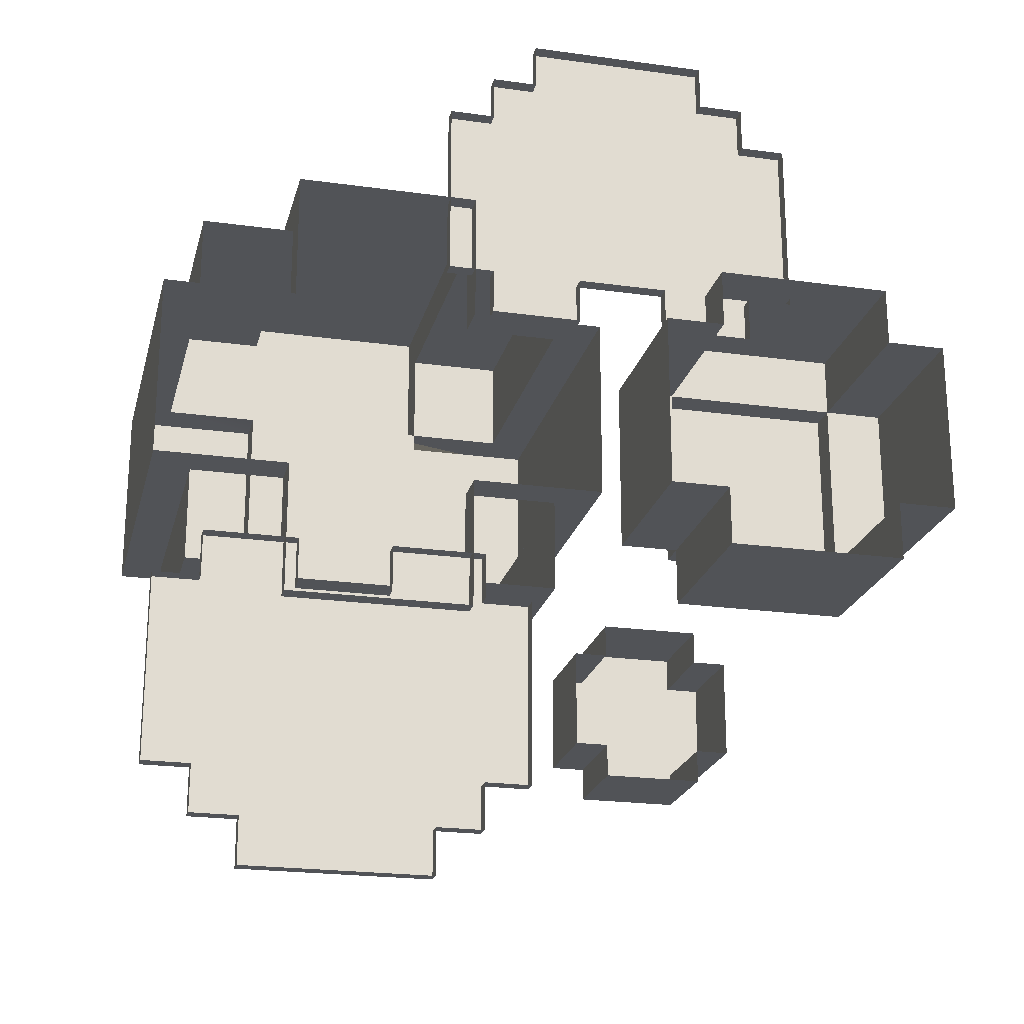
<metadata>
{"format":"obj","ext":"obj","renderer":"f3d","projection":"perspective","resolution":1024,"background":"white","views":[{"elev":-22.1,"azim":166.4,"up":"+Y"}]}
</metadata>
<code>
g Farm_Fence_051
v 0.2746 -1.446 -0.507
v 0.4625 -1.634 -0.507
v 0.2746 -1.634 -0.507
v 0.6504 -0.6942 -0.507
v 1.214 -1.634 -0.507
v 0.4625 -1.821 -0.507
v 1.214 -1.821 -0.507
v 1.026 -0.6942 -0.507
v 1.402 -1.446 -0.507
v 1.402 -1.634 -0.507
v 1.402 -0.6942 -0.507
v 1.59 -0.6942 -0.507
v 1.59 -1.446 -0.507
v 1.402 -0.5063 -0.507
v 1.026 -0.5063 -0.507
v 0.2746 -0.6942 -0.507
v 0.08671 -1.446 -0.507
v 0.08671 -0.6942 -0.507
v 0.6504 -0.5063 -0.507
v 0.2746 -0.5063 -0.507
v -0.2089 -0.197 0.8653
v -0.2089 -0.197 -0.5828
v -0.2089 0.5546 -0.5828
v -0.2089 0.5546 0.8653
v 0.3272 1.091 0.8653
v 0.3272 1.091 -0.5828
v 1.079 1.091 -0.5828
v 1.079 1.091 0.8653
v 1.079 -0.7331 0.8653
v 1.079 -0.7331 -0.5828
v 0.3272 -0.7331 -0.5828
v 0.3272 -0.7331 0.8653
v 1.615 0.5546 0.8653
v 1.615 0.5546 -0.5828
v 1.615 -0.197 -0.5828
v 1.615 -0.197 0.8653
v 1.455 0.9304 0.7049
v 1.455 0.9304 -0.4224
v 1.455 0.5546 -0.4224
v 1.455 0.5546 0.7049
v 1.079 0.9304 0.7049
v 1.079 0.9304 -0.4224
v 1.455 0.9304 -0.4224
v 1.455 0.9304 0.7049
v 1.455 -0.197 0.7049
v 1.455 -0.197 -0.4224
v 1.455 -0.5727 -0.4224
v 1.455 -0.5727 0.7049
v -0.04858 0.9304 0.7049
v -0.04857 0.9304 -0.4224
v 0.3272 0.9304 -0.4224
v 0.3272 0.9304 0.7049
v 1.455 -0.5727 0.7049
v 1.455 -0.5727 -0.4224
v 1.079 -0.5727 -0.4224
v 1.079 -0.5727 0.7049
v -0.04858 0.5546 0.7049
v -0.04858 0.5546 -0.4224
v -0.04857 0.9304 -0.4224
v -0.04858 0.9304 0.7049
v -0.04858 -0.5727 0.7049
v -0.04858 -0.5727 -0.4224
v -0.04858 -0.197 -0.4224
v -0.04858 -0.197 0.7049
v 0.3272 -0.5727 0.7049
v 0.3272 -0.5727 -0.4224
v -0.04858 -0.5727 -0.4224
v -0.04858 -0.5727 0.7049
v 0.3272 0.5546 0.7049
v 1.079 0.5546 0.7049
v 1.079 -0.197 0.7049
v 0.3272 -0.197 0.7049
v -0.7055 0.7966 -0.7373
v -0.7055 0.7966 0.0008427
v -1.444 0.7966 0.0008426
v -1.444 0.7966 -0.7373
v -1.444 -0.4336 -0.7373
v -1.444 -0.4336 0.0008423
v -0.7055 -0.4336 0.0008423
v -0.7055 -0.4336 -0.7373
v -1.444 0.5506 0.1239
v -0.7055 0.5506 0.1239
v -0.7055 -0.1876 0.1239
v -1.444 -0.1876 0.1239
v -0.4595 -0.1876 -0.7373
v -0.4595 -0.1876 0.0008423
v -0.4595 0.5506 0.0008426
v -0.4595 0.5506 -0.7373
v -1.69 -0.1876 -0.7373
v -1.69 0.5506 -0.7373
v -1.69 0.5506 0.0008425
v -1.69 -0.1876 0.0008422
v -1.444 0.5506 0.0008425
v -1.444 0.7966 0.0008426
v -0.7055 0.7966 0.0008427
v -0.7055 0.5506 0.0008426
v -0.7055 -0.1876 0.0008423
v -0.7055 -0.4336 0.0008423
v -1.444 -0.4336 0.0008423
v -1.444 -0.1876 0.0008422
v -0.7055 0.5506 0.0008426
v -0.7055 0.7966 0.0008427
v -0.7055 0.7966 -0.7373
v -0.7055 0.5506 -0.7373
v -1.444 0.5506 -0.7373
v -1.444 0.7966 -0.7373
v -1.444 0.7966 0.0008426
v -1.444 0.5506 0.0008425
v -1.444 0.5506 0.0008425
v -1.69 0.5506 0.0008425
v -1.69 0.5506 -0.7373
v -1.444 0.5506 -0.7373
v -0.7055 0.5506 -0.7373
v -0.4595 0.5506 -0.7373
v -0.4595 0.5506 0.0008426
v -0.7055 0.5506 0.0008426
v -0.7055 -0.1876 0.0008423
v -0.4595 -0.1876 0.0008423
v -0.4595 -0.1876 -0.7373
v -0.7055 -0.1876 -0.7373
v -0.7055 -0.4336 0.0008423
v -0.7055 -0.1876 0.0008423
v -0.7055 -0.1876 -0.7373
v -0.7055 -0.4336 -0.7373
v -1.444 -0.1876 -0.7373
v -1.69 -0.1876 -0.7373
v -1.69 -0.1876 0.0008422
v -1.444 -0.1876 0.0008422
v -1.444 -0.4336 -0.7373
v -1.444 -0.1876 -0.7373
v -1.444 -0.1876 0.0008422
v -1.444 -0.4336 0.0008423
v -0.7055 0.5506 0.0008426
v -0.4595 0.5506 0.0008426
v -0.4595 -0.1876 0.0008423
v -0.7055 -0.1876 0.0008423
v -1.444 -0.1876 0.0008422
v -1.69 -0.1876 0.0008422
v -1.69 0.5506 0.0008425
v -1.444 0.5506 0.0008425
v 1.59 -1.446 -0.5676
v 1.59 -1.446 -0.507
v 1.59 -0.6942 -0.507
v 1.59 -0.6942 -0.5676
v 0.08671 -1.446 -0.507
v 0.08671 -1.446 -0.5676
v 0.08671 -0.6942 -0.5676
v 0.08671 -0.6942 -0.507
v 0.4625 -1.821 -0.5676
v 0.4625 -1.821 -0.507
v 1.214 -1.821 -0.507
v 1.214 -1.821 -0.5676
v -1.444 -0.1876 0.0008422
v -1.444 -0.1876 0.1239
v -0.7055 -0.1876 0.1239
v -0.7055 -0.1876 0.0008423
v -0.7055 0.5506 0.0008426
v -0.7055 0.5506 0.1239
v -1.444 0.5506 0.1239
v -1.444 0.5506 0.0008425
v -1.444 0.5506 0.0008425
v -1.444 0.5506 0.1239
v -1.444 -0.1876 0.1239
v -1.444 -0.1876 0.0008422
v -0.7055 -0.1876 0.0008423
v -0.7055 -0.1876 0.1239
v -0.7055 0.5506 0.1239
v -0.7055 0.5506 0.0008426
v 0.3272 0.5546 0.7049
v -0.04858 0.5546 0.7049
v -0.04858 0.9304 0.7049
v 0.3272 0.9304 0.7049
v 0.3272 -0.5727 0.7049
v -0.04858 -0.5727 0.7049
v -0.04858 -0.197 0.7049
v 0.3272 -0.197 0.7049
v 1.455 0.5546 0.7049
v 1.079 0.5546 0.7049
v 1.079 0.9304 0.7049
v 1.455 0.9304 0.7049
v 1.455 -0.5727 0.7049
v 1.079 -0.5727 0.7049
v 1.079 -0.197 0.7049
v 1.455 -0.197 0.7049
v -0.5903 -0.7664 -0.5528
v -0.2212 -0.7664 -0.5528
v -0.2212 -0.7664 -0.1837
v -0.5903 -0.7664 -0.1837
v -0.5903 -1.382 -0.5528
v -0.5903 -1.382 -0.1837
v -0.2212 -1.382 -0.1837
v -0.2212 -1.382 -0.5528
v -0.5903 -0.8894 -0.1837
v -0.2212 -0.8894 -0.1837
v -0.2212 -1.258 -0.1837
v -0.5903 -1.258 -0.1837
v -0.2212 -0.7664 -0.1837
v -0.5903 -0.7664 -0.1837
v -0.5903 -1.382 -0.1837
v -0.2212 -1.382 -0.1837
v -0.7133 -0.8894 -0.1837
v -0.7133 -1.258 -0.1837
v -0.09816 -1.258 -0.1837
v -0.09816 -0.8894 -0.1837
v -0.09816 -1.258 -0.5528
v -0.09816 -1.258 -0.1837
v -0.09816 -0.8894 -0.1837
v -0.09816 -0.8894 -0.5528
v -0.7133 -0.8894 -0.5528
v -0.7133 -0.8894 -0.1837
v -0.7133 -1.258 -0.1837
v -0.7133 -1.258 -0.5528
v 0.609 0.08486 0.9156
v 0.609 0.08486 1.292
v 0.7969 0.08486 1.292
v 0.7969 0.08486 0.9156
v 0.609 0.2728 0.9156
v 0.609 0.2728 1.292
v 0.609 0.08486 1.292
v 0.609 0.08486 0.9156
v 0.7969 0.2728 0.9156
v 0.7969 0.2728 1.292
v 0.609 0.2728 1.292
v 0.609 0.2728 0.9156
v 0.7969 0.2728 0.9156
v 0.7969 0.08486 0.9156
v 0.7969 0.08486 1.292
v 0.7969 0.2728 1.292
v -0.2212 -1.382 -0.1837
v -0.2212 -1.258 -0.1837
v -0.2212 -1.258 -0.5528
v -0.2212 -1.382 -0.5528
v -0.09816 -0.8894 -0.1837
v -0.2212 -0.8894 -0.1837
v -0.2212 -0.8894 -0.5528
v -0.09816 -0.8894 -0.5528
v -0.7133 -1.258 -0.1837
v -0.5903 -1.258 -0.1837
v -0.5903 -1.258 -0.5528
v -0.7133 -1.258 -0.5528
v -0.09816 -1.258 -0.5528
v -0.2212 -1.258 -0.5528
v -0.2212 -1.258 -0.1837
v -0.09816 -1.258 -0.1837
v -0.2212 -0.7664 -0.5528
v -0.2212 -0.8894 -0.5528
v -0.2212 -0.8894 -0.1837
v -0.2212 -0.7664 -0.1837
v -0.5903 -1.382 -0.5528
v -0.5903 -1.258 -0.5528
v -0.5903 -1.258 -0.1837
v -0.5903 -1.382 -0.1837
v -0.7133 -0.8894 -0.5528
v -0.5903 -0.8894 -0.5528
v -0.5903 -0.8894 -0.1837
v -0.7133 -0.8894 -0.1837
v -0.5903 -0.7664 -0.5528
v -0.5903 -0.7664 -0.1837
v -0.5903 -0.8894 -0.1837
v -0.5903 -0.8894 -0.5528
v 1.026 -0.6942 -0.5676
v 1.026 -0.6942 -0.507
v 0.6504 -0.6942 -0.507
v 0.6504 -0.6942 -0.5676
v 1.402 -0.5063 -0.5676
v 1.402 -0.5063 -0.507
v 1.026 -0.5063 -0.507
v 1.026 -0.5063 -0.5676
v 0.2746 -0.5063 -0.507
v 0.2746 -0.5063 -0.5676
v 0.6504 -0.5063 -0.5676
v 0.6504 -0.5063 -0.507
v 0.7969 0.2728 0.9156
v 0.7969 0.4613 0.9156
v 0.7969 0.4613 0.7277
v 0.7969 0.2728 0.7277
v 0.609 0.2728 0.9156
v 0.609 0.4613 0.9156
v 0.7969 0.4613 0.9156
v 0.7969 0.2728 0.9156
v 0.609 0.2728 0.7277
v 0.609 0.4613 0.7277
v 0.609 0.4613 0.9156
v 0.609 0.2728 0.9156
v 0.7969 0.2728 0.7277
v 0.9855 0.2728 0.7277
v 0.9855 0.2728 0.9156
v 0.7969 0.2728 0.9156
v 0.7969 0.2728 0.9156
v 0.9855 0.2728 0.9156
v 0.9855 0.08486 0.9156
v 0.7969 0.08486 0.9156
v 0.7969 0.08486 0.9156
v 0.9855 0.08486 0.9156
v 0.9855 0.08486 0.7277
v 0.7969 0.08486 0.7277
v 0.7969 0.08486 0.9156
v 0.7969 -0.1037 0.9156
v 0.609 -0.1037 0.9156
v 0.609 0.08486 0.9156
v 0.609 0.08486 0.7277
v 0.4205 0.08486 0.7277
v 0.4205 0.08486 0.9156
v 0.609 0.08486 0.9156
v 0.7969 0.08486 0.7277
v 0.7969 -0.1037 0.7277
v 0.7969 -0.1037 0.9156
v 0.7969 0.08486 0.9156
v 0.609 0.2728 0.9156
v 0.4205 0.2728 0.9156
v 0.4205 0.2728 0.7277
v 0.609 0.2728 0.7277
v 0.609 0.08486 0.9156
v 0.4205 0.08486 0.9156
v 0.4205 0.2728 0.9156
v 0.609 0.2728 0.9156
v 0.609 0.08486 0.9156
v 0.609 -0.1037 0.9156
v 0.609 -0.1037 0.7277
v 0.609 0.08486 0.7277
v 0.9855 0.08486 0.7277
v 0.9855 0.08486 0.9156
v 0.9855 0.2728 0.9156
v 0.9855 0.2728 0.7277
v 0.609 -0.1037 0.7277
v 0.609 -0.1037 0.9156
v 0.7969 -0.1037 0.9156
v 0.7969 -0.1037 0.7277
v 0.4205 0.2728 0.7277
v 0.4205 0.2728 0.9156
v 0.4205 0.08486 0.9156
v 0.4205 0.08486 0.7277
v 0.609 0.2728 1.292
v 0.7969 0.2728 1.292
v 0.7969 0.08486 1.292
v 0.609 0.08486 1.292
v 0.7969 0.4613 0.7277
v 0.7969 0.4613 0.9156
v 0.609 0.4613 0.9156
v 0.609 0.4613 0.7277
v 1.402 -1.446 -0.5676
v 1.402 -1.446 -0.507
v 1.59 -1.446 -0.507
v 1.59 -1.446 -0.5676
v 1.59 -0.6942 -0.5676
v 1.59 -0.6942 -0.507
v 1.402 -0.6942 -0.507
v 1.402 -0.6942 -0.5676
v 1.402 -0.6942 -0.5676
v 1.402 -0.6942 -0.507
v 1.402 -0.5063 -0.507
v 1.402 -0.5063 -0.5676
v 1.026 -0.5063 -0.5676
v 1.026 -0.5063 -0.507
v 1.026 -0.6942 -0.507
v 1.026 -0.6942 -0.5676
v 0.6504 -0.6942 -0.5676
v 0.6504 -0.6942 -0.507
v 0.6504 -0.5063 -0.507
v 0.6504 -0.5063 -0.5676
v 0.2746 -0.6942 -0.507
v 0.2746 -0.6942 -0.5676
v 0.2746 -0.5063 -0.5676
v 0.2746 -0.5063 -0.507
v 0.08671 -0.6942 -0.507
v 0.08671 -0.6942 -0.5676
v 0.2746 -0.6942 -0.5676
v 0.2746 -0.6942 -0.507
v 0.4625 -1.634 -0.5676
v 0.4625 -1.634 -0.507
v 0.4625 -1.821 -0.507
v 0.4625 -1.821 -0.5676
v 0.2746 -1.634 -0.5676
v 0.2746 -1.634 -0.507
v 0.4625 -1.634 -0.507
v 0.4625 -1.634 -0.5676
v 1.402 -1.634 -0.5676
v 1.402 -1.634 -0.507
v 1.402 -1.446 -0.507
v 1.402 -1.446 -0.5676
v 0.2746 -1.446 -0.5676
v 0.2746 -1.446 -0.507
v 0.2746 -1.634 -0.507
v 0.2746 -1.634 -0.5676
v 0.08671 -1.446 -0.5676
v 0.08671 -1.446 -0.507
v 0.2746 -1.446 -0.507
v 0.2746 -1.446 -0.5676
v 1.214 -1.821 -0.5676
v 1.214 -1.821 -0.507
v 1.214 -1.634 -0.507
v 1.214 -1.634 -0.5676
v 1.214 -1.634 -0.5676
v 1.214 -1.634 -0.507
v 1.402 -1.634 -0.507
v 1.402 -1.634 -0.5676
v -0.04858 -0.197 -0.4224
v -0.2089 -0.197 -0.5828
v -0.2089 -0.197 0.8653
v -0.04858 -0.197 0.7049
v 0.3272 -0.197 0.8653
v 0.3272 -0.197 0.7049
v 0.3272 -0.197 -0.5828
v 0.3272 -0.197 -0.4224
v 1.079 -0.5727 -0.4224
v 1.079 -0.7331 -0.5828
v 1.079 -0.7331 0.8653
v 1.079 -0.5727 0.7049
v 1.079 -0.197 0.8653
v 1.079 -0.197 0.7049
v 1.079 -0.197 -0.5828
v 1.079 -0.197 -0.4224
v 1.455 0.5546 -0.4224
v 1.615 0.5546 -0.5828
v 1.615 0.5546 0.8653
v 1.455 0.5546 0.7049
v 1.079 0.5546 0.8653
v 1.079 0.5546 0.7049
v 1.079 0.5546 -0.4224
v 1.079 0.5546 -0.5828
v -0.04858 0.5546 0.7049
v -0.2089 0.5546 0.8653
v -0.2089 0.5546 -0.5828
v -0.04858 0.5546 -0.4224
v 0.3272 0.5546 0.7049
v 0.3272 0.5546 0.8653
v 0.3272 0.5546 -0.4224
v 0.3272 0.5546 -0.5828
v 0.3272 -0.5727 0.7049
v 0.3272 -0.7331 0.8653
v 0.3272 -0.7331 -0.5828
v 0.3272 -0.5727 -0.4224
v 0.3272 -0.197 0.7049
v 0.3272 -0.197 0.8653
v 0.3272 -0.197 -0.5828
v 0.3272 -0.197 -0.4224
v 1.455 -0.197 0.7049
v 1.615 -0.197 0.8653
v 1.615 -0.197 -0.5828
v 1.455 -0.197 -0.4224
v 1.079 -0.197 0.7049
v 1.079 -0.197 0.8653
v 1.079 -0.197 -0.5828
v 1.079 -0.197 -0.4224
v 0.3272 0.9304 -0.4224
v 0.3272 1.091 -0.5828
v 0.3272 1.091 0.8653
v 0.3272 0.9304 0.7049
v 0.3272 0.5546 -0.5828
v 0.3272 0.5546 -0.4224
v 0.3272 0.5546 0.8653
v 0.3272 0.5546 0.7049
v 1.079 0.9304 0.7049
v 1.079 1.091 0.8653
v 1.079 1.091 -0.5828
v 1.079 0.9304 -0.4224
v 1.079 0.5546 0.7049
v 1.079 0.5546 0.8653
v 1.079 0.5546 -0.4224
v 1.079 0.5546 -0.5828
v -0.2089 -0.197 0.8653
v -0.2089 0.5546 0.8653
v 0.3272 0.5546 0.8653
v 0.3272 -0.197 0.8653
v 1.615 -0.197 0.8653
v 1.079 -0.197 0.8653
v 1.079 0.5546 0.8653
v 1.615 0.5546 0.8653
v 1.079 -0.7331 0.8653
v 0.3272 -0.7331 0.8653
v 0.3272 -0.197 0.8653
v 1.079 -0.197 0.8653
v 0.3272 1.091 0.8653
v 1.079 1.091 0.8653
v 1.079 0.5546 0.8653
v 0.3272 0.5546 0.8653
v 1.079 -0.197 0.7049
v 1.079 -0.197 0.8653
v 0.3272 -0.197 0.8653
v 0.3272 -0.197 0.7049
v 1.079 0.5546 0.7049
v 1.079 0.5546 0.8653
v 1.079 -0.197 0.8653
v 1.079 -0.197 0.7049
v 0.3272 -0.197 0.7049
v 0.3272 -0.197 0.8653
v 0.3272 0.5546 0.8653
v 0.3272 0.5546 0.7049
v 1.079 0.5546 0.8653
v 0.3272 0.5546 0.7049
v 0.3272 0.5546 0.8653
v 1.079 0.5546 0.7049
v 0.2464 1.522 -0.507
v 0.05853 1.71 -0.507
v 0.2464 1.71 -0.507
v -0.1294 0.7705 -0.507
v -0.693 1.71 -0.507
v 0.05853 1.898 -0.507
v -0.693 1.898 -0.507
v -0.5051 0.7705 -0.507
v -0.8809 1.522 -0.507
v -0.8809 1.71 -0.507
v -0.8809 0.7705 -0.507
v -1.069 0.7705 -0.507
v -1.069 1.522 -0.507
v -0.8809 0.5826 -0.507
v -0.5051 0.5826 -0.507
v 0.2464 0.7705 -0.507
v 0.4343 1.522 -0.507
v 0.4343 0.7705 -0.507
v -0.1294 0.5826 -0.507
v 0.2464 0.5826 -0.507
v -1.069 1.522 -0.5676
v -1.069 1.522 -0.507
v -1.069 0.7705 -0.507
v -1.069 0.7705 -0.5676
v 0.4343 1.522 -0.507
v 0.4343 1.522 -0.5676
v 0.4343 0.7705 -0.5676
v 0.4343 0.7705 -0.507
v 0.05853 1.898 -0.5676
v 0.05853 1.898 -0.507
v -0.693 1.898 -0.507
v -0.693 1.898 -0.5676
v -0.5051 0.7705 -0.5676
v -0.5051 0.7705 -0.507
v -0.1294 0.7705 -0.507
v -0.1294 0.7705 -0.5676
v -0.8809 0.5826 -0.5676
v -0.8809 0.5826 -0.507
v -0.5051 0.5826 -0.507
v -0.5051 0.5826 -0.5676
v 0.2464 0.5826 -0.507
v 0.2464 0.5826 -0.5676
v -0.1294 0.5826 -0.5676
v -0.1294 0.5826 -0.507
v -0.8809 1.522 -0.5676
v -0.8809 1.522 -0.507
v -1.069 1.522 -0.507
v -1.069 1.522 -0.5676
v -1.069 0.7705 -0.5676
v -1.069 0.7705 -0.507
v -0.8809 0.7705 -0.507
v -0.8809 0.7705 -0.5676
v -0.8809 0.7705 -0.5676
v -0.8809 0.7705 -0.507
v -0.8809 0.5826 -0.507
v -0.8809 0.5826 -0.5676
v -0.5051 0.5826 -0.5676
v -0.5051 0.5826 -0.507
v -0.5051 0.7705 -0.507
v -0.5051 0.7705 -0.5676
v -0.1294 0.7705 -0.5676
v -0.1294 0.7705 -0.507
v -0.1294 0.5826 -0.507
v -0.1294 0.5826 -0.5676
v 0.2464 0.7705 -0.507
v 0.2464 0.7705 -0.5676
v 0.2464 0.5826 -0.5676
v 0.2464 0.5826 -0.507
v 0.4343 0.7705 -0.507
v 0.4343 0.7705 -0.5676
v 0.2464 0.7705 -0.5676
v 0.2464 0.7705 -0.507
v 0.05853 1.71 -0.5676
v 0.05853 1.71 -0.507
v 0.05853 1.898 -0.507
v 0.05853 1.898 -0.5676
v 0.2464 1.71 -0.5676
v 0.2464 1.71 -0.507
v 0.05853 1.71 -0.507
v 0.05853 1.71 -0.5676
v -0.8809 1.71 -0.5676
v -0.8809 1.71 -0.507
v -0.8809 1.522 -0.507
v -0.8809 1.522 -0.5676
v 0.2464 1.522 -0.5676
v 0.2464 1.522 -0.507
v 0.2464 1.71 -0.507
v 0.2464 1.71 -0.5676
v 0.4343 1.522 -0.5676
v 0.4343 1.522 -0.507
v 0.2464 1.522 -0.507
v 0.2464 1.522 -0.5676
v -0.693 1.898 -0.5676
v -0.693 1.898 -0.507
v -0.693 1.71 -0.507
v -0.693 1.71 -0.5676
v -0.693 1.71 -0.5676
v -0.693 1.71 -0.507
v -0.8809 1.71 -0.507
v -0.8809 1.71 -0.5676
g Farm_Fence_051_0
f 3 2 1
f 2 4 1
f 2 5 4
f 5 2 6
f 7 5 6
f 5 8 4
f 8 5 9
f 10 9 5
f 11 8 9
f 12 11 9
f 13 12 9
f 11 14 8
f 14 15 8
f 4 16 1
f 17 1 16
f 18 17 16
f 16 4 19
f 20 16 19
f 23 22 21
f 24 23 21
f 27 26 25
f 28 27 25
f 31 30 29
f 32 31 29
f 35 34 33
f 36 35 33
f 39 38 37
f 40 39 37
f 43 42 41
f 44 43 41
f 47 46 45
f 48 47 45
f 51 50 49
f 52 51 49
f 55 54 53
f 56 55 53
f 59 58 57
f 60 59 57
f 63 62 61
f 64 63 61
f 67 66 65
f 68 67 65
f 71 70 69
f 72 71 69
f 75 74 73
f 76 75 73
f 79 78 77
f 80 79 77
f 83 82 81
f 84 83 81
f 87 86 85
f 88 87 85
f 91 90 89
f 92 91 89
f 95 94 93
f 96 95 93
f 99 98 97
f 100 99 97
f 103 102 101
f 104 103 101
f 107 106 105
f 108 107 105
f 111 110 109
f 112 111 109
f 115 114 113
f 116 115 113
f 119 118 117
f 120 119 117
f 123 122 121
f 124 123 121
f 127 126 125
f 128 127 125
f 131 130 129
f 132 131 129
f 135 134 133
f 136 135 133
f 139 138 137
f 140 139 137
f 143 142 141
f 144 143 141
f 147 146 145
f 148 147 145
f 151 150 149
f 152 151 149
f 155 154 153
f 156 155 153
f 159 158 157
f 160 159 157
f 163 162 161
f 164 163 161
f 167 166 165
f 168 167 165
f 171 170 169
f 172 171 169
f 175 174 173
f 176 175 173
f 179 178 177
f 180 179 177
f 183 182 181
f 184 183 181
f 187 186 185
f 188 187 185
f 191 190 189
f 192 191 189
f 195 194 193
f 196 195 193
f 194 197 193
f 197 198 193
f 196 199 195
f 199 200 195
f 193 201 196
f 201 202 196
f 195 203 194
f 203 204 194
f 207 206 205
f 208 207 205
f 211 210 209
f 212 211 209
f 215 214 213
f 216 215 213
f 219 218 217
f 220 219 217
f 223 222 221
f 224 223 221
f 227 226 225
f 228 227 225
f 231 230 229
f 232 231 229
f 235 234 233
f 236 235 233
f 239 238 237
f 240 239 237
f 243 242 241
f 244 243 241
f 247 246 245
f 248 247 245
f 251 250 249
f 252 251 249
f 255 254 253
f 256 255 253
f 259 258 257
f 260 259 257
f 263 262 261
f 264 263 261
f 267 266 265
f 268 267 265
f 271 270 269
f 272 271 269
f 275 274 273
f 276 275 273
f 279 278 277
f 280 279 277
f 283 282 281
f 284 283 281
f 287 286 285
f 288 287 285
f 291 290 289
f 292 291 289
f 295 294 293
f 296 295 293
f 299 298 297
f 300 299 297
f 303 302 301
f 304 303 301
f 307 306 305
f 308 307 305
f 311 310 309
f 312 311 309
f 315 314 313
f 316 315 313
f 319 318 317
f 320 319 317
f 323 322 321
f 324 323 321
f 327 326 325
f 328 327 325
f 331 330 329
f 332 331 329
f 335 334 333
f 336 335 333
f 339 338 337
f 340 339 337
f 343 342 341
f 344 343 341
f 347 346 345
f 348 347 345
f 351 350 349
f 352 351 349
f 355 354 353
f 356 355 353
f 359 358 357
f 360 359 357
f 363 362 361
f 364 363 361
f 367 366 365
f 368 367 365
f 371 370 369
f 372 371 369
f 375 374 373
f 376 375 373
f 379 378 377
f 380 379 377
f 383 382 381
f 384 383 381
f 387 386 385
f 388 387 385
f 391 390 389
f 392 391 389
f 395 394 393
f 396 395 393
f 399 398 397
f 400 399 397
f 399 400 401
f 402 401 400
f 398 403 397
f 403 404 397
f 407 406 405
f 408 407 405
f 407 408 409
f 410 409 408
f 406 411 405
f 411 412 405
f 415 414 413
f 416 415 413
f 417 415 416
f 418 417 416
f 413 414 419
f 414 420 419
f 423 422 421
f 424 423 421
f 421 422 425
f 426 425 422
f 423 424 427
f 428 423 427
f 431 430 429
f 432 431 429
f 429 430 433
f 434 433 430
f 435 431 432
f 436 435 432
f 439 438 437
f 440 439 437
f 437 438 441
f 442 441 438
f 443 439 440
f 444 443 440
f 447 446 445
f 448 447 445
f 446 449 445
f 449 450 445
f 447 448 451
f 452 451 448
f 455 454 453
f 456 455 453
f 453 454 457
f 458 457 454
f 455 456 459
f 460 455 459
f 463 462 461
f 464 463 461
f 467 466 465
f 468 467 465
f 471 470 469
f 472 471 469
f 475 474 473
f 476 475 473
f 479 478 477
f 480 479 477
f 483 482 481
f 484 483 481
f 487 486 485
f 488 487 485
f 491 490 489
f 492 489 490
f 495 494 493
f 494 496 493
f 494 497 496
f 497 494 498
f 499 497 498
f 497 500 496
f 500 497 501
f 502 501 497
f 503 500 501
f 504 503 501
f 505 504 501
f 503 506 500
f 506 507 500
f 496 508 493
f 509 493 508
f 510 509 508
f 508 496 511
f 512 508 511
f 515 514 513
f 516 515 513
f 519 518 517
f 520 519 517
f 523 522 521
f 524 523 521
f 527 526 525
f 528 527 525
f 531 530 529
f 532 531 529
f 535 534 533
f 536 535 533
f 539 538 537
f 540 539 537
f 543 542 541
f 544 543 541
f 547 546 545
f 548 547 545
f 551 550 549
f 552 551 549
f 555 554 553
f 556 555 553
f 559 558 557
f 560 559 557
f 563 562 561
f 564 563 561
f 567 566 565
f 568 567 565
f 571 570 569
f 572 571 569
f 575 574 573
f 576 575 573
f 579 578 577
f 580 579 577
f 583 582 581
f 584 583 581
f 587 586 585
f 588 587 585
f 591 590 589
f 592 591 589

</code>
